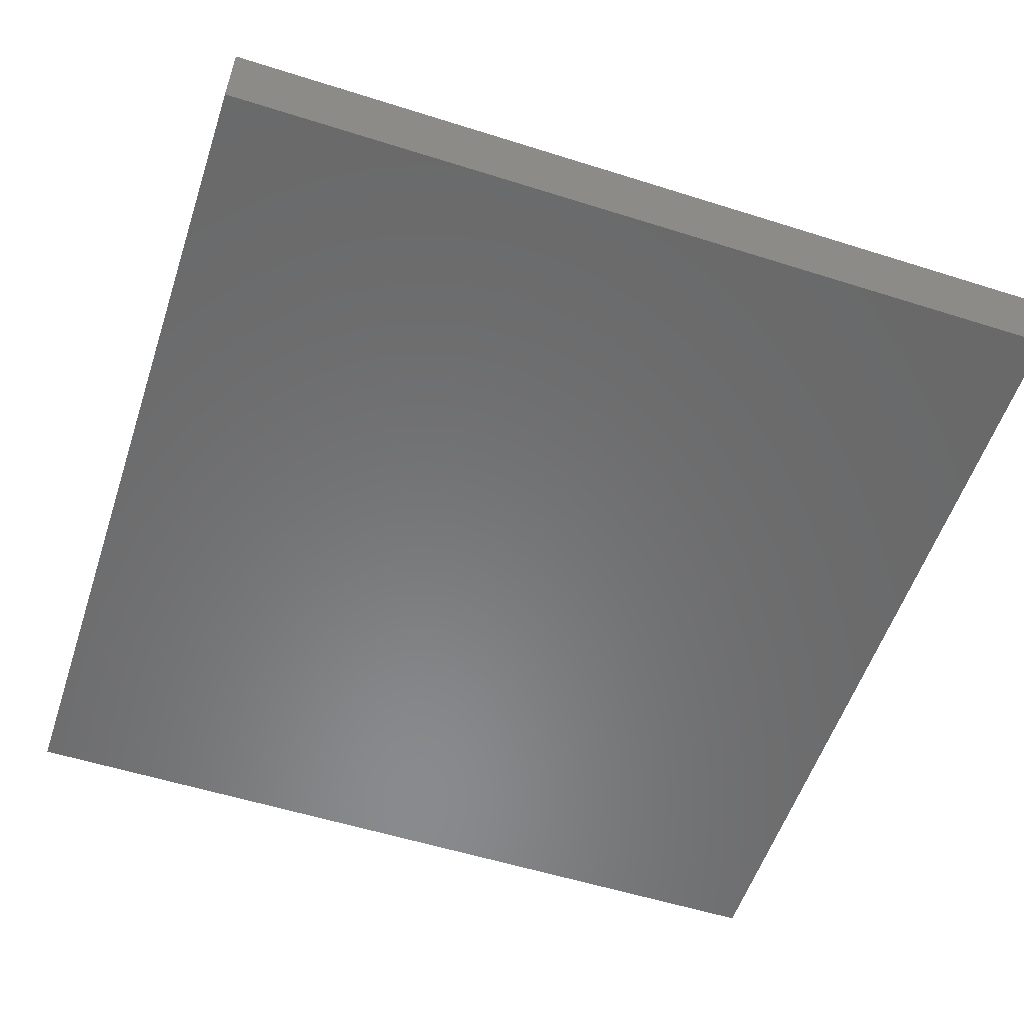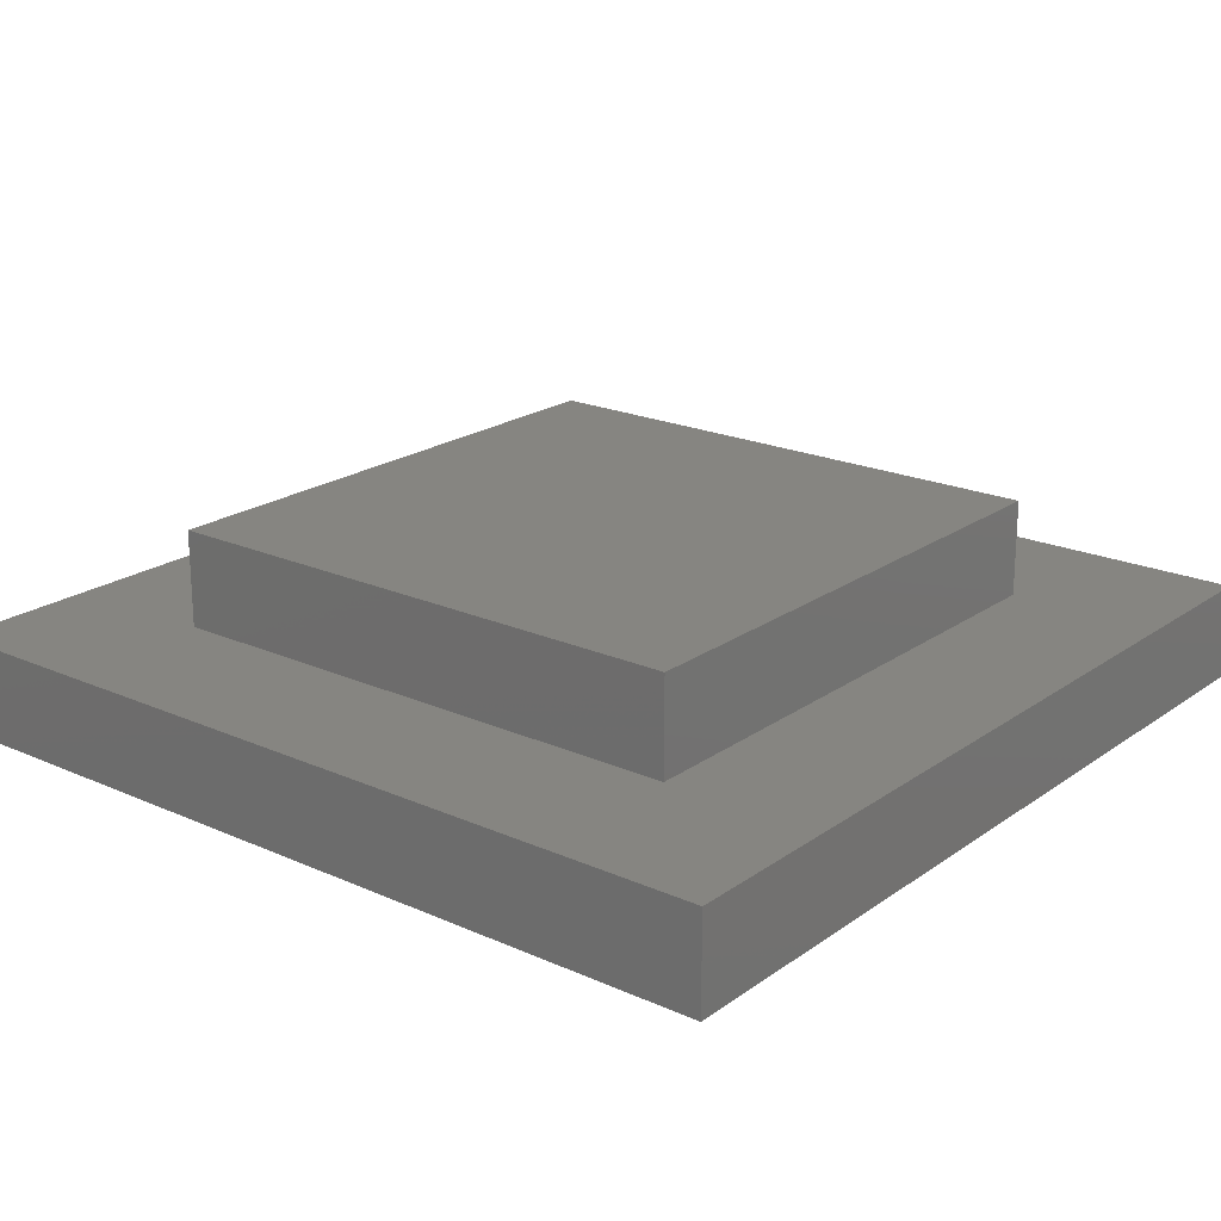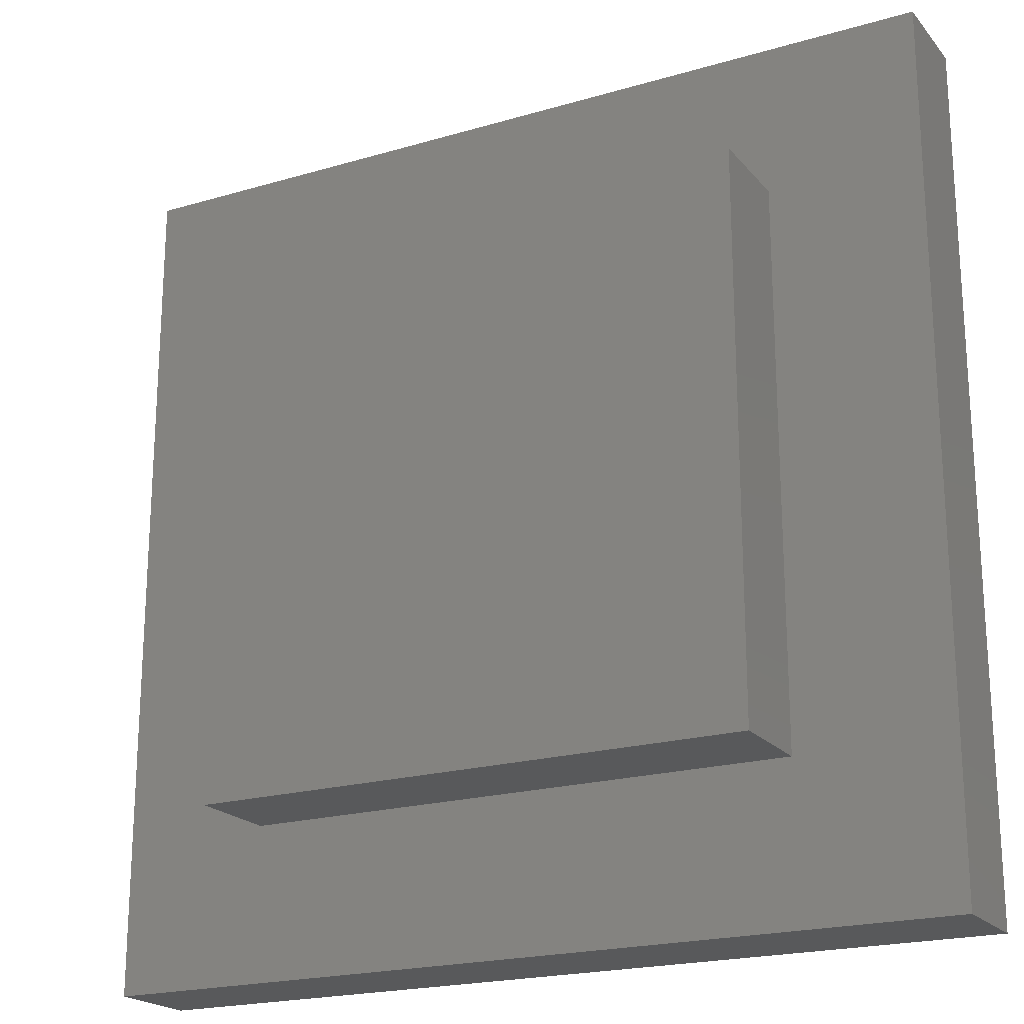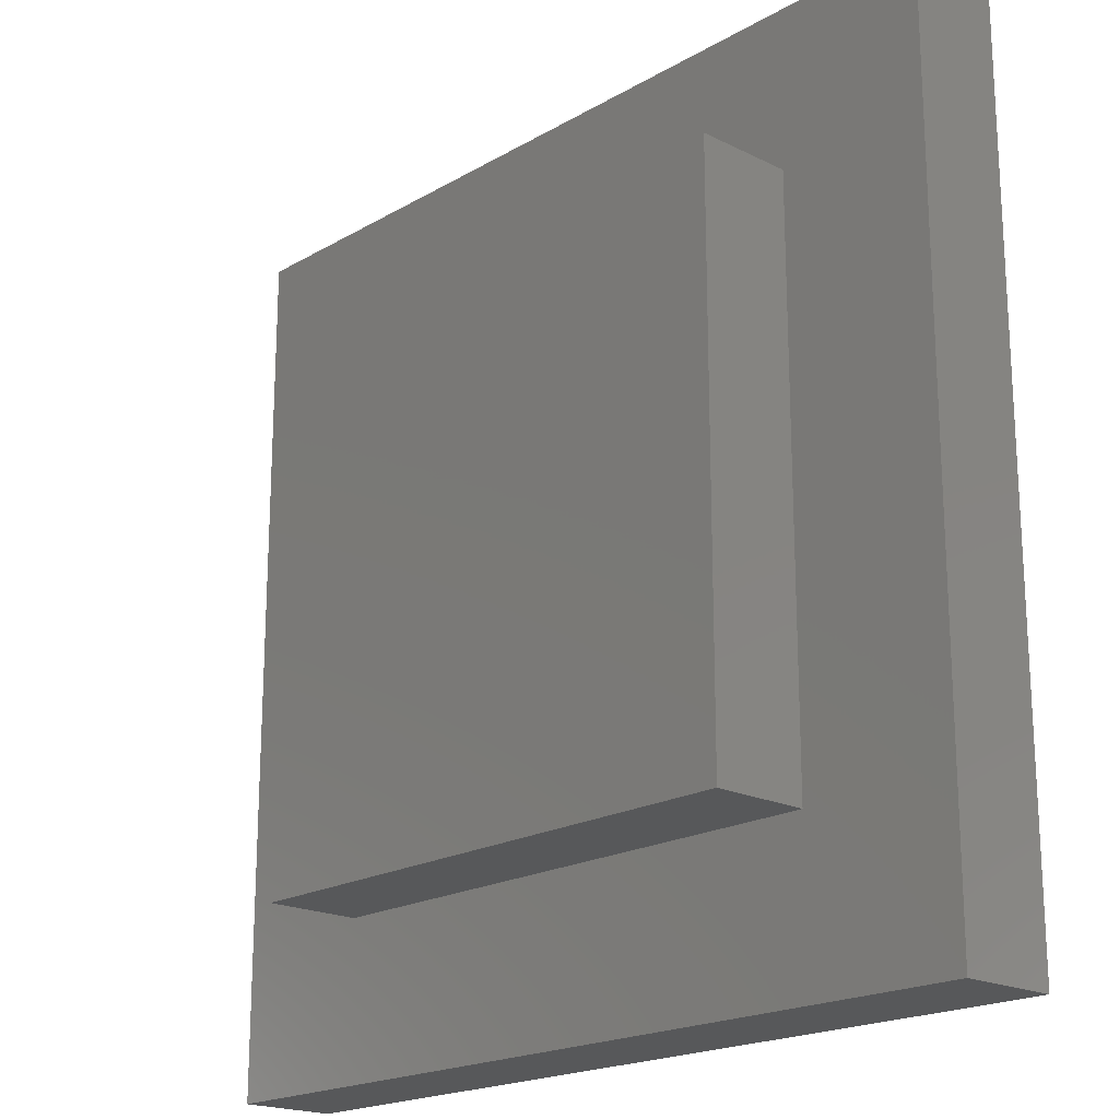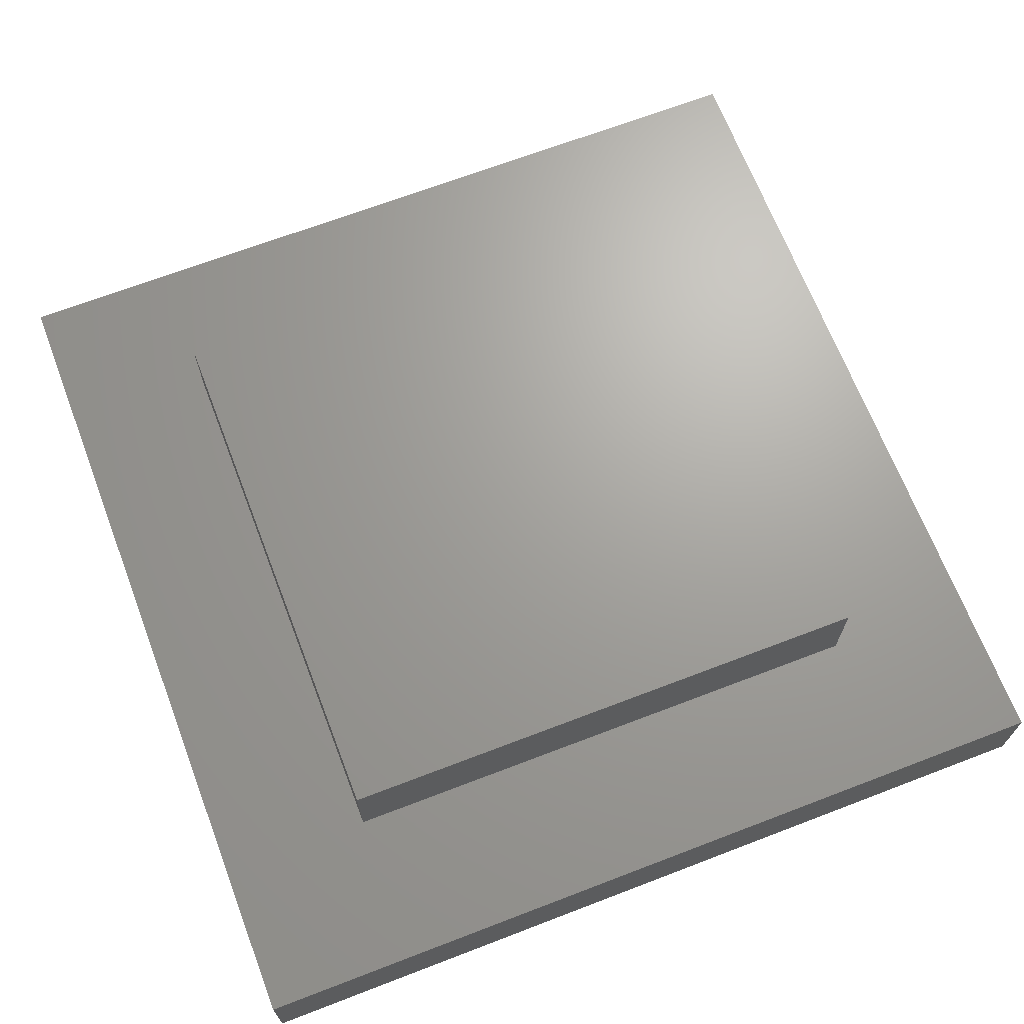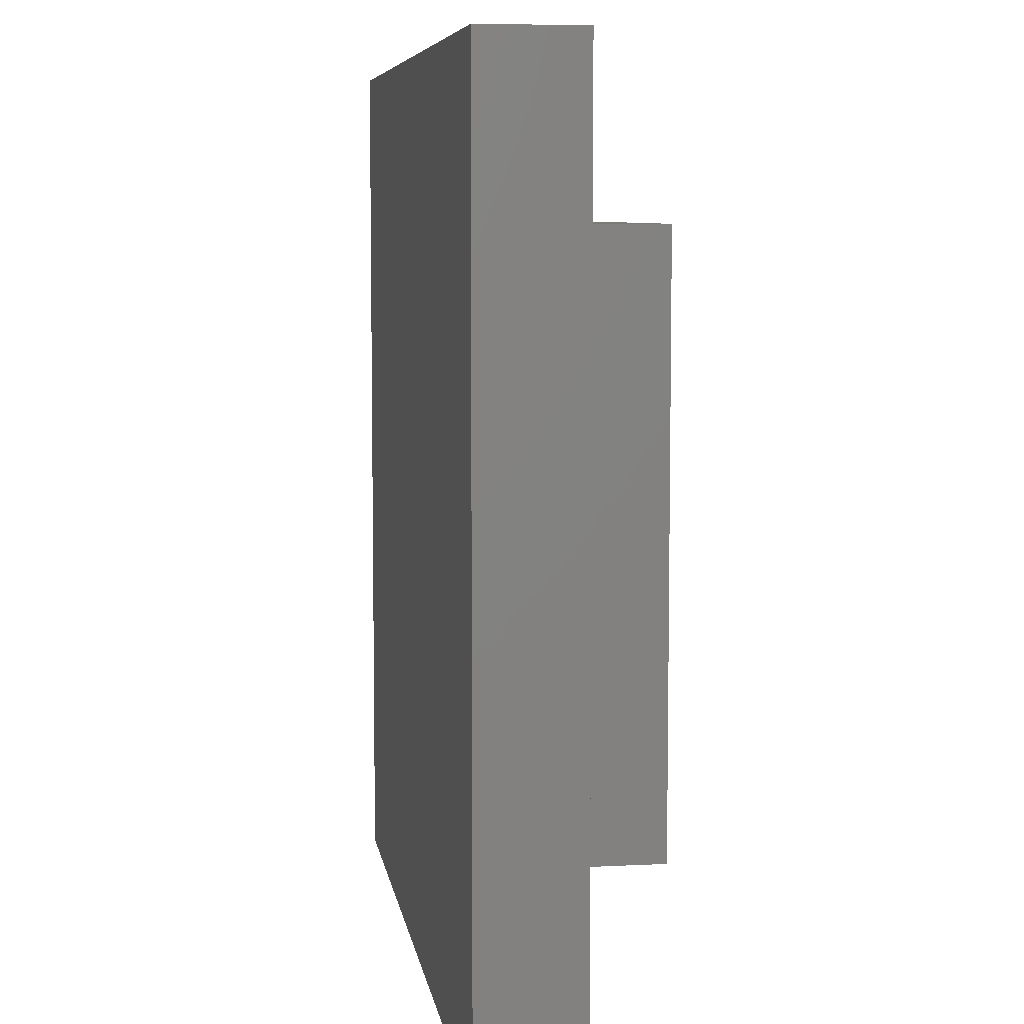
<metadata>
{"format":"stl","ext":"stl","renderer":"f3d","projection":"perspective","resolution":1024,"background":"white","views":[{"elev":-56.1,"azim":-108.3,"up":"+Z"},{"elev":20.8,"azim":38.7,"up":"+Z"},{"elev":-20.6,"azim":28.1,"up":"+Y"},{"elev":-19.5,"azim":47.1,"up":"+Y"},{"elev":68.1,"azim":-21.0,"up":"+Z"},{"elev":7.0,"azim":-98.4,"up":"+Y"}]}
</metadata>
<code>
# stl→obj: 16 verts, 28 faces
v 90 0 10
v 90 90 0
v 90 90 10
v 90 0 0
v 73.99 73.99 10
v 16.01 73.99 10
v 0 90 10
v 16.01 16.01 10
v 73.99 16.01 10
v 0 0 10
v 0 0 0
v 0 90 0
v 16.01 73.99 20
v 16.01 16.01 20
v 73.99 73.99 20
v 73.99 16.01 20
f 1 2 3
f 2 1 4
f 3 5 1
f 3 6 5
f 6 7 8
f 7 6 3
f 9 1 5
f 8 1 9
f 8 10 1
f 10 8 7
f 11 7 12
f 7 11 10
f 2 7 3
f 7 2 12
f 11 1 10
f 1 11 4
f 8 13 6
f 13 8 14
f 5 13 15
f 13 5 6
f 16 5 15
f 5 16 9
f 13 16 15
f 16 13 14
f 8 16 14
f 16 8 9
f 11 2 4
f 2 11 12

</code>
